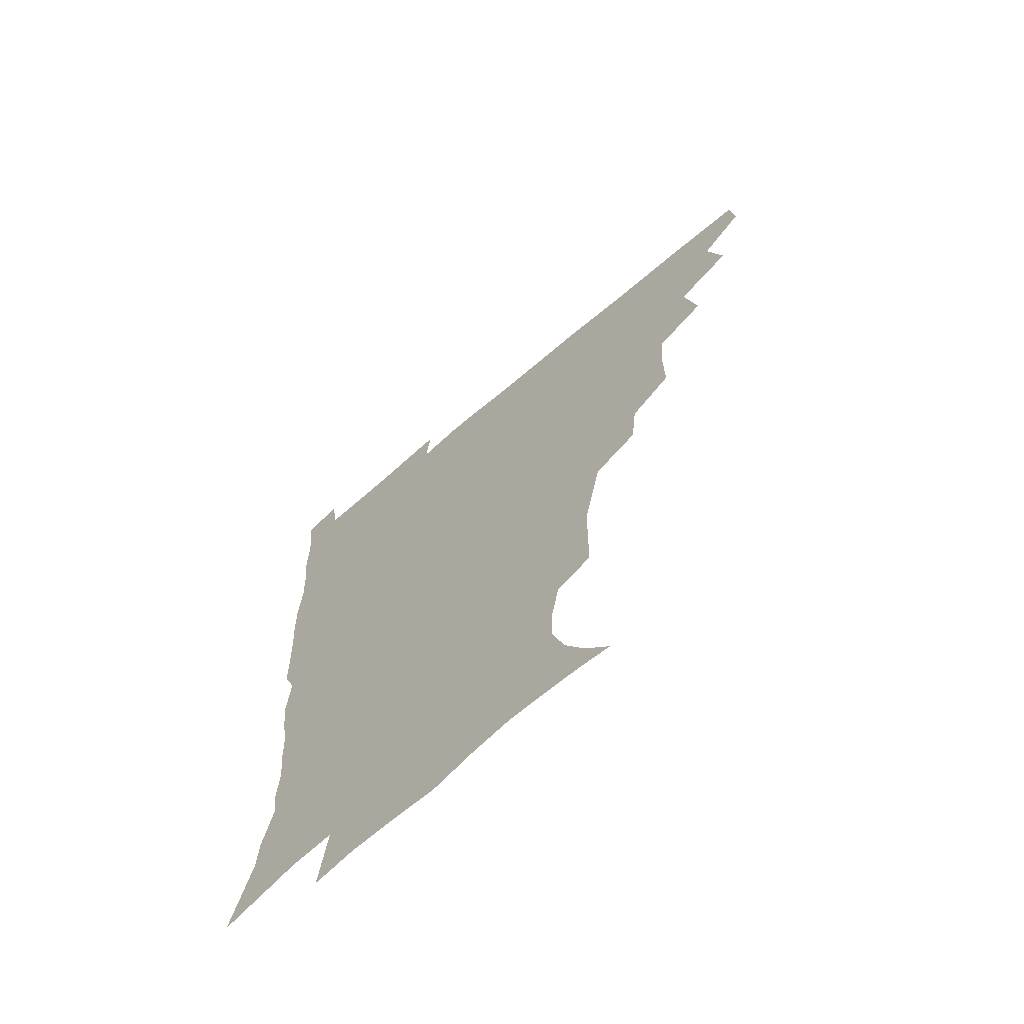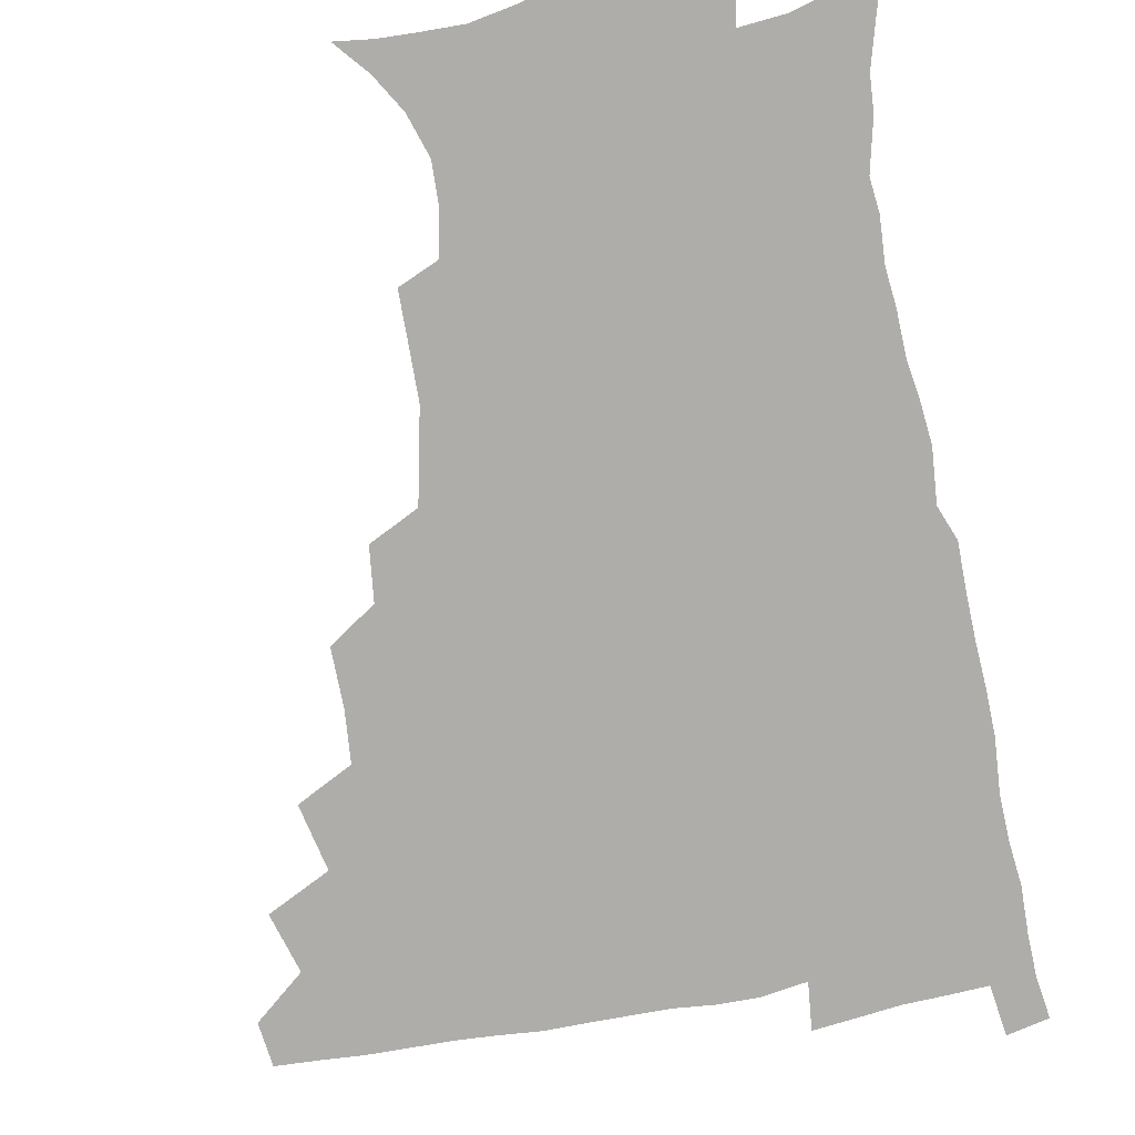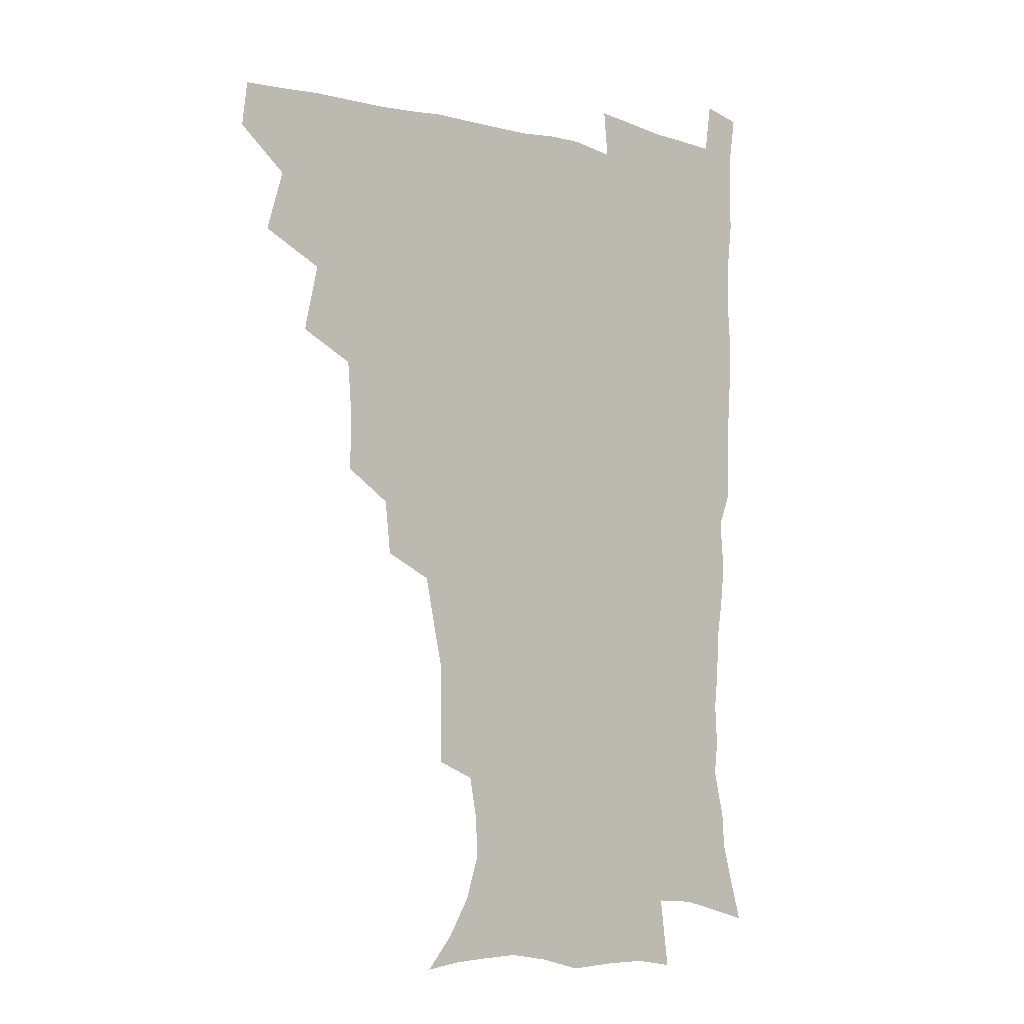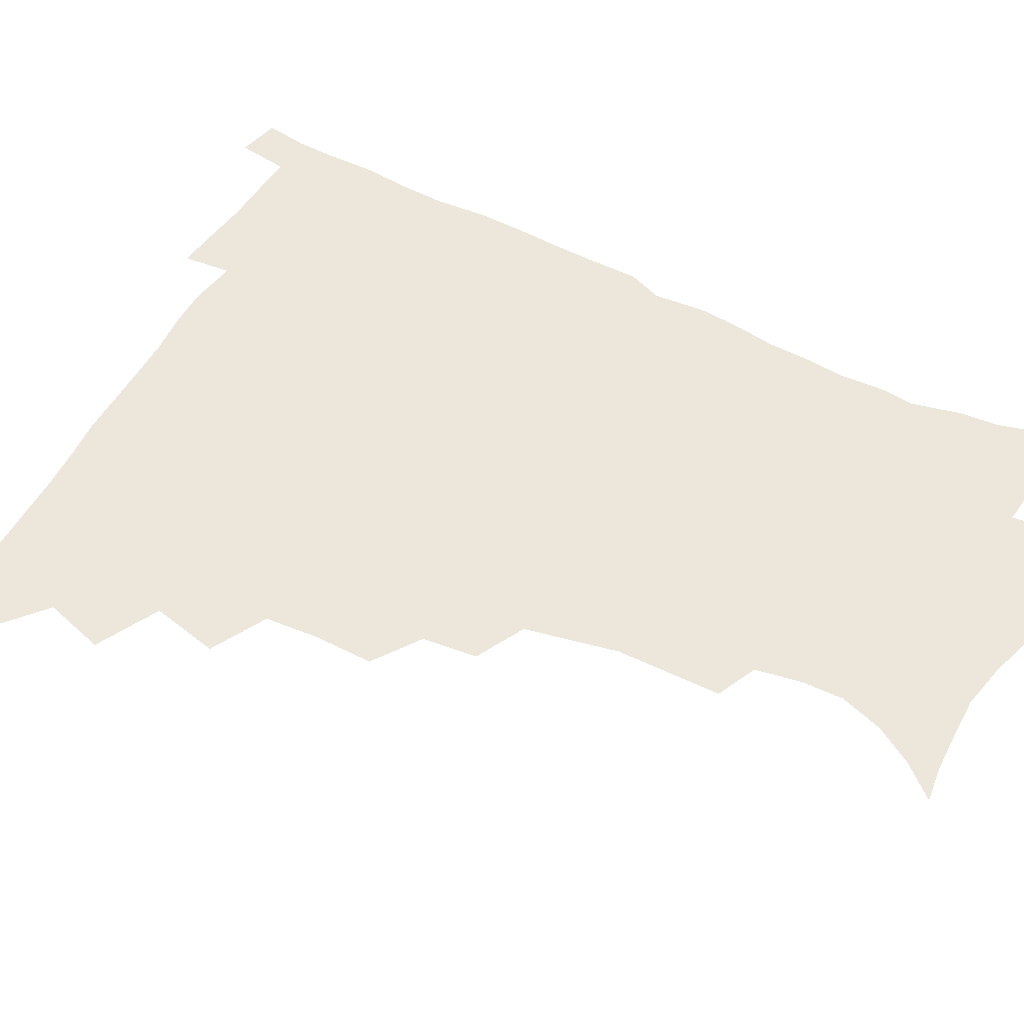
<metadata>
{"format":"obj","ext":"obj","renderer":"f3d","projection":"perspective","resolution":1024,"background":"white","views":[{"elev":-67.4,"azim":-139.2,"up":"+Y"},{"elev":-77.2,"azim":10.5,"up":"+Z"},{"elev":-4.9,"azim":-40.9,"up":"+Y"},{"elev":51.3,"azim":-61.7,"up":"+Z"}]}
</metadata>
<code>
v 464.7 478.3 0
v 466.7 494.2 0
v 476.1 441.9 0
v 482.5 463.4 0
v 483.2 479.2 0
v 482.1 494.9 0
v 493.1 406.9 0
v 498.4 430.7 0
v 497.9 447.8 0
v 499.7 465 0
v 498.4 480.1 0
v 497.2 495.8 0
v 514.1 356.9 0
v 514.4 377.9 0
v 512.9 396.7 0
v 516.3 419.3 0
v 514.6 434 0
v 515 450.5 0
v 514.5 465.6 0
v 513.6 480.5 0
v 512.5 496 0
v 532.8 326.4 0
v 530.7 345.7 0
v 531.1 367.8 0
v 531.2 387.9 0
v 531.8 406.6 0
v 530.8 421 0
v 530.8 436.8 0
v 530.3 451.6 0
v 529.5 466.3 0
v 528.4 481.2 0
v 527.6 496.2 0
v 557.7 248.2 0
v 557.6 266.7 0
v 557.4 285.3 0
v 554.3 300 0
v 550.6 317.7 0
v 548.7 338.5 0
v 547.2 356.4 0
v 545.7 372.6 0
v 544.7 388.2 0
v 545.5 406.6 0
v 546.3 423.5 0
v 546.2 438.4 0
v 545.3 452.6 0
v 544.1 467.1 0
v 543.1 481.9 0
v 542.1 497 0
v 552.4 170.9 0
v 562.6 182.8 0
v 570.6 195.8 0
v 575.6 211.1 0
v 575.2 226 0
v 572.2 241.9 0
v 571.7 262.3 0
v 570.4 278.6 0
v 568.6 294.1 0
v 566.3 310.5 0
v 564 327.1 0
v 562.9 345.5 0
v 561.6 361.5 0
v 561.8 379.1 0
v 561.4 394.9 0
v 561.3 410.4 0
v 561.1 425.2 0
v 560.6 439.1 0
v 560.7 453.2 0
v 559.4 467.3 0
v 557.8 482.4 0
v 556.5 498.2 0
v 565.6 172.6 0
v 576.3 186.5 0
v 584 203.8 0
v 586 219 0
v 585.7 236.4 0
v 583.9 251.2 0
v 583.6 270.1 0
v 582.7 287.2 0
v 581.1 302.6 0
v 579.4 318.3 0
v 577.8 333.5 0
v 576.6 349.6 0
v 576.1 365.9 0
v 575.6 381.3 0
v 575.8 397.5 0
v 575.6 412.2 0
v 575.2 425.9 0
v 575.1 439.9 0
v 575 453.5 0
v 573.9 467.6 0
v 572.6 482.5 0
v 571.2 498.1 0
v 578.8 173 0
v 589.1 188.7 0
v 596.2 209 0
v 597.5 226.4 0
v 596.9 242.5 0
v 596.1 258.6 0
v 595.3 274 0
v 594.2 290.5 0
v 593.3 307.2 0
v 591.9 321.1 0
v 591.1 337.6 0
v 590.1 352.1 0
v 589.8 368.2 0
v 589.4 382.9 0
v 589.4 398.4 0
v 589.4 413 0
v 589.4 427.2 0
v 589.1 440.3 0
v 588.8 453.9 0
v 588.4 467.7 0
v 587.5 482.1 0
v 585.8 498.1 0
v 594.2 173.3 0
v 604.5 194.2 0
v 608.2 213.1 0
v 608.8 229 0
v 608.2 244.7 0
v 607.5 259.9 0
v 607.2 278.9 0
v 606.4 293.5 0
v 605.3 308.2 0
v 604.8 325 0
v 603.9 338.4 0
v 603.2 352.8 0
v 603 368.8 0
v 603 384.4 0
v 603 399.2 0
v 603.3 413.9 0
v 603 426.7 0
v 603 440.5 0
v 603.1 454.3 0
v 602.7 467.9 0
v 602.2 481.8 0
v 600.4 498.2 0
v 610.1 170.3 0
v 617.8 194.9 0
v 620 214.3 0
v 620.6 232.5 0
v 619.9 246.4 0
v 619.5 264.5 0
v 619.1 279.6 0
v 618.4 295 0
v 617.9 310.8 0
v 617.4 325.4 0
v 616.9 340.4 0
v 616.6 355.3 0
v 616.6 371.1 0
v 616.5 384.9 0
v 616.4 398 0
v 616.9 414.6 0
v 617 427.4 0
v 617.4 441.2 0
v 617.1 454.7 0
v 616.6 468.5 0
v 616.3 482.3 0
v 614.5 499.5 0
v 626.8 165.5 0
v 631.2 194.6 0
v 632.1 216.2 0
v 632.3 233.6 0
v 632.2 249.3 0
v 631.7 263.3 0
v 631.2 278.9 0
v 630.6 294.3 0
v 630.1 310.6 0
v 630 326.8 0
v 629.7 340.6 0
v 629.7 356 0
v 629.7 370.6 0
v 629.7 385.5 0
v 629.9 399.6 0
v 630.2 414 0
v 630.6 426.8 0
v 631.2 442 0
v 631.3 454.9 0
v 631.3 468.5 0
v 630.7 483 0
v 628.9 499.6 0
v 644.7 166.1 0
v 645.1 195.1 0
v 644.9 212.9 0
v 644 232.9 0
v 644.1 248.6 0
v 643.7 263.2 0
v 643.1 279.4 0
v 642.8 294.7 0
v 642.6 309.3 0
v 642.3 326.1 0
v 642.6 339.9 0
v 642.4 355.7 0
v 642.9 369.7 0
v 642.8 385.2 0
v 643.1 399.1 0
v 643.2 413.8 0
v 644.3 426.3 0
v 644.6 441.2 0
v 645.1 454.9 0
v 645.4 468.5 0
v 645.8 482.5 0
v 645.7 497.1 0
v 644.1 514.3 0
v 661.9 165.8 0
v 659.3 193.2 0
v 657.6 213.2 0
v 657.7 227.2 0
v 655.7 247.8 0
v 655.4 263.8 0
v 654.9 279.4 0
v 654.7 295.2 0
v 655.1 308.2 0
v 654.7 324.8 0
v 655.4 338.6 0
v 656.1 352.3 0
v 655.9 368.4 0
v 656 383.8 0
v 656.5 397.8 0
v 656.9 412.1 0
v 657.7 426 0
v 658.1 441.4 0
v 658.9 454.6 0
v 659.6 468.2 0
v 660.2 482.1 0
v 660.2 496.5 0
v 659.1 512.6 0
v 678 162.9 0
v 674.5 189.4 0
v 671.3 209.8 0
v 669.7 227.2 0
v 667.8 245.5 0
v 667 262.5 0
v 666.4 279.1 0
v 666.5 293.7 0
v 667.1 307.6 0
v 667 323 0
v 668.5 335.7 0
v 668.8 351 0
v 669.2 366 0
v 669.1 381.8 0
v 669.7 396.3 0
v 669.6 412.1 0
v 671.4 424.8 0
v 671.8 439.9 0
v 672.7 453.9 0
v 673.6 467.7 0
v 674.4 481.8 0
v 674.9 495.6 0
v 674.6 510.7 0
v 690.8 187.9 0
v 685.2 207.2 0
v 681.7 226.1 0
v 680.8 240.9 0
v 680.1 256.6 0
v 679.7 272.4 0
v 679.3 288.4 0
v 679.4 303.8 0
v 680.6 317.5 0
v 682 331.1 0
v 681.9 347.4 0
v 682.3 362.8 0
v 683.2 377.5 0
v 683.8 392.6 0
v 685.1 407 0
v 685.2 422.7 0
v 686.3 437.2 0
v 686.5 453.1 0
v 687.5 467.2 0
v 688.3 481.3 0
v 689.2 495.5 0
v 689.5 510.1 0
v 706.7 183.4 0
v 700 202.3 0
v 697.1 217.9 0
v 693.8 235.7 0
v 692.9 250.3 0
v 692.5 265.8 0
v 692.9 280.4 0
v 692.7 296.6 0
v 694.1 310.5 0
v 695.4 325 0
v 695.3 341.7 0
v 695.8 357.5 0
v 697.7 371.6 0
v 699.3 386.1 0
v 699.7 402.2 0
v 698.8 419.7 0
v 700.7 433.9 0
v 701.7 449.4 0
v 701.9 465.4 0
v 702.8 480.2 0
v 703.7 494.9 0
v 704.4 509.3 0
v 707 527.7 0
v 721 179.3 0
v 716.6 194.2 0
v 712.2 209.9 0
v 711.4 222.7 0
v 707.1 240.9 0
v 708.4 253 0
v 707.5 269 0
v 708.9 282.9 0
v 709.5 298.5 0
v 711.7 312.5 0
v 713.2 327.6 0
v 711.7 346.9 0
v 716.6 359.2 0
v 716.6 375.9 0
v 717.1 392.4 0
v 718.1 408.6 0
v 718.5 425.2 0
v 717.2 444.6 0
v 717.9 461.4 0
v 719.5 477 0
v 719.2 493.7 0
v 719.7 508.9 0
v 722 524.2 0
f 4 5 1
f 1 5 2
f 5 6 2
f 8 9 3
f 3 9 4
f 9 10 4
f 4 10 5
f 10 11 5
f 5 11 6
f 11 12 6
f 15 16 7
f 7 16 8
f 16 17 8
f 8 17 9
f 17 18 9
f 9 18 10
f 18 19 10
f 10 19 11
f 19 20 11
f 11 20 12
f 20 21 12
f 23 24 13
f 13 24 14
f 24 25 14
f 14 25 15
f 25 26 15
f 15 26 16
f 26 27 16
f 16 27 17
f 27 28 17
f 17 28 18
f 28 29 18
f 18 29 19
f 29 30 19
f 19 30 20
f 30 31 20
f 20 31 21
f 31 32 21
f 37 38 22
f 22 38 23
f 38 39 23
f 23 39 24
f 39 40 24
f 24 40 25
f 40 41 25
f 25 41 26
f 41 42 26
f 26 42 27
f 42 43 27
f 27 43 28
f 43 44 28
f 28 44 29
f 44 45 29
f 29 45 30
f 45 46 30
f 30 46 31
f 46 47 31
f 31 47 32
f 47 48 32
f 54 55 33
f 33 55 34
f 55 56 34
f 34 56 35
f 56 57 35
f 35 57 36
f 57 58 36
f 36 58 37
f 58 59 37
f 37 59 38
f 59 60 38
f 38 60 39
f 60 61 39
f 39 61 40
f 61 62 40
f 40 62 41
f 62 63 41
f 41 63 42
f 63 64 42
f 42 64 43
f 64 65 43
f 43 65 44
f 65 66 44
f 44 66 45
f 66 67 45
f 45 67 46
f 67 68 46
f 46 68 47
f 68 69 47
f 47 69 48
f 69 70 48
f 49 71 50
f 71 72 50
f 50 72 51
f 72 73 51
f 51 73 52
f 73 74 52
f 52 74 53
f 74 75 53
f 53 75 54
f 75 76 54
f 54 76 55
f 76 77 55
f 55 77 56
f 77 78 56
f 56 78 57
f 78 79 57
f 57 79 58
f 79 80 58
f 58 80 59
f 80 81 59
f 59 81 60
f 81 82 60
f 60 82 61
f 82 83 61
f 61 83 62
f 83 84 62
f 62 84 63
f 84 85 63
f 63 85 64
f 85 86 64
f 64 86 65
f 86 87 65
f 65 87 66
f 87 88 66
f 66 88 67
f 88 89 67
f 67 89 68
f 89 90 68
f 68 90 69
f 90 91 69
f 69 91 70
f 91 92 70
f 71 93 72
f 93 94 72
f 72 94 73
f 94 95 73
f 73 95 74
f 95 96 74
f 74 96 75
f 96 97 75
f 75 97 76
f 97 98 76
f 76 98 77
f 98 99 77
f 77 99 78
f 99 100 78
f 78 100 79
f 100 101 79
f 79 101 80
f 101 102 80
f 80 102 81
f 102 103 81
f 81 103 82
f 103 104 82
f 82 104 83
f 104 105 83
f 83 105 84
f 105 106 84
f 84 106 85
f 106 107 85
f 85 107 86
f 107 108 86
f 86 108 87
f 108 109 87
f 87 109 88
f 109 110 88
f 88 110 89
f 110 111 89
f 89 111 90
f 111 112 90
f 90 112 91
f 112 113 91
f 91 113 92
f 113 114 92
f 93 115 94
f 115 116 94
f 94 116 95
f 116 117 95
f 95 117 96
f 117 118 96
f 96 118 97
f 118 119 97
f 97 119 98
f 119 120 98
f 98 120 99
f 120 121 99
f 99 121 100
f 121 122 100
f 100 122 101
f 122 123 101
f 101 123 102
f 123 124 102
f 102 124 103
f 124 125 103
f 103 125 104
f 125 126 104
f 104 126 105
f 126 127 105
f 105 127 106
f 127 128 106
f 106 128 107
f 128 129 107
f 107 129 108
f 129 130 108
f 108 130 109
f 130 131 109
f 109 131 110
f 131 132 110
f 110 132 111
f 132 133 111
f 111 133 112
f 133 134 112
f 112 134 113
f 134 135 113
f 113 135 114
f 135 136 114
f 115 137 116
f 137 138 116
f 116 138 117
f 138 139 117
f 117 139 118
f 139 140 118
f 118 140 119
f 140 141 119
f 119 141 120
f 141 142 120
f 120 142 121
f 142 143 121
f 121 143 122
f 143 144 122
f 122 144 123
f 144 145 123
f 123 145 124
f 145 146 124
f 124 146 125
f 146 147 125
f 125 147 126
f 147 148 126
f 126 148 127
f 148 149 127
f 127 149 128
f 149 150 128
f 128 150 129
f 150 151 129
f 129 151 130
f 151 152 130
f 130 152 131
f 152 153 131
f 131 153 132
f 153 154 132
f 132 154 133
f 154 155 133
f 133 155 134
f 155 156 134
f 134 156 135
f 156 157 135
f 135 157 136
f 157 158 136
f 137 159 138
f 159 160 138
f 138 160 139
f 160 161 139
f 139 161 140
f 161 162 140
f 140 162 141
f 162 163 141
f 141 163 142
f 163 164 142
f 142 164 143
f 164 165 143
f 143 165 144
f 165 166 144
f 144 166 145
f 166 167 145
f 145 167 146
f 167 168 146
f 146 168 147
f 168 169 147
f 147 169 148
f 169 170 148
f 148 170 149
f 170 171 149
f 149 171 150
f 171 172 150
f 150 172 151
f 172 173 151
f 151 173 152
f 173 174 152
f 152 174 153
f 174 175 153
f 153 175 154
f 175 176 154
f 154 176 155
f 176 177 155
f 155 177 156
f 177 178 156
f 156 178 157
f 178 179 157
f 157 179 158
f 179 180 158
f 159 181 160
f 181 182 160
f 160 182 161
f 182 183 161
f 161 183 162
f 183 184 162
f 162 184 163
f 184 185 163
f 163 185 164
f 185 186 164
f 164 186 165
f 186 187 165
f 165 187 166
f 187 188 166
f 166 188 167
f 188 189 167
f 167 189 168
f 189 190 168
f 168 190 169
f 190 191 169
f 169 191 170
f 191 192 170
f 170 192 171
f 192 193 171
f 171 193 172
f 193 194 172
f 172 194 173
f 194 195 173
f 173 195 174
f 195 196 174
f 174 196 175
f 196 197 175
f 175 197 176
f 197 198 176
f 176 198 177
f 198 199 177
f 177 199 178
f 199 200 178
f 178 200 179
f 200 201 179
f 179 201 180
f 201 202 180
f 181 204 182
f 204 205 182
f 182 205 183
f 205 206 183
f 183 206 184
f 206 207 184
f 184 207 185
f 207 208 185
f 185 208 186
f 208 209 186
f 186 209 187
f 209 210 187
f 187 210 188
f 210 211 188
f 188 211 189
f 211 212 189
f 189 212 190
f 212 213 190
f 190 213 191
f 213 214 191
f 191 214 192
f 214 215 192
f 192 215 193
f 215 216 193
f 193 216 194
f 216 217 194
f 194 217 195
f 217 218 195
f 195 218 196
f 218 219 196
f 196 219 197
f 219 220 197
f 197 220 198
f 220 221 198
f 198 221 199
f 221 222 199
f 199 222 200
f 222 223 200
f 200 223 201
f 223 224 201
f 201 224 202
f 224 225 202
f 202 225 203
f 225 226 203
f 204 227 205
f 227 228 205
f 205 228 206
f 228 229 206
f 206 229 207
f 229 230 207
f 207 230 208
f 230 231 208
f 208 231 209
f 231 232 209
f 209 232 210
f 232 233 210
f 210 233 211
f 233 234 211
f 211 234 212
f 234 235 212
f 212 235 213
f 235 236 213
f 213 236 214
f 236 237 214
f 214 237 215
f 237 238 215
f 215 238 216
f 238 239 216
f 216 239 217
f 239 240 217
f 217 240 218
f 240 241 218
f 218 241 219
f 241 242 219
f 219 242 220
f 242 243 220
f 220 243 221
f 243 244 221
f 221 244 222
f 244 245 222
f 222 245 223
f 245 246 223
f 223 246 224
f 246 247 224
f 224 247 225
f 247 248 225
f 225 248 226
f 248 249 226
f 228 250 229
f 250 251 229
f 229 251 230
f 251 252 230
f 230 252 231
f 252 253 231
f 231 253 232
f 253 254 232
f 232 254 233
f 254 255 233
f 233 255 234
f 255 256 234
f 234 256 235
f 256 257 235
f 235 257 236
f 257 258 236
f 236 258 237
f 258 259 237
f 237 259 238
f 259 260 238
f 238 260 239
f 260 261 239
f 239 261 240
f 261 262 240
f 240 262 241
f 262 263 241
f 241 263 242
f 263 264 242
f 242 264 243
f 264 265 243
f 243 265 244
f 265 266 244
f 244 266 245
f 266 267 245
f 245 267 246
f 267 268 246
f 246 268 247
f 268 269 247
f 247 269 248
f 269 270 248
f 248 270 249
f 270 271 249
f 250 272 251
f 272 273 251
f 251 273 252
f 273 274 252
f 252 274 253
f 274 275 253
f 253 275 254
f 275 276 254
f 254 276 255
f 276 277 255
f 255 277 256
f 277 278 256
f 256 278 257
f 278 279 257
f 257 279 258
f 279 280 258
f 258 280 259
f 280 281 259
f 259 281 260
f 281 282 260
f 260 282 261
f 282 283 261
f 261 283 262
f 283 284 262
f 262 284 263
f 284 285 263
f 263 285 264
f 285 286 264
f 264 286 265
f 286 287 265
f 265 287 266
f 287 288 266
f 266 288 267
f 288 289 267
f 267 289 268
f 289 290 268
f 268 290 269
f 290 291 269
f 269 291 270
f 291 292 270
f 270 292 271
f 292 293 271
f 272 295 273
f 295 296 273
f 273 296 274
f 296 297 274
f 274 297 275
f 297 298 275
f 275 298 276
f 298 299 276
f 276 299 277
f 299 300 277
f 277 300 278
f 300 301 278
f 278 301 279
f 301 302 279
f 279 302 280
f 302 303 280
f 280 303 281
f 303 304 281
f 281 304 282
f 304 305 282
f 282 305 283
f 305 306 283
f 283 306 284
f 306 307 284
f 284 307 285
f 307 308 285
f 285 308 286
f 308 309 286
f 286 309 287
f 309 310 287
f 287 310 288
f 310 311 288
f 288 311 289
f 311 312 289
f 289 312 290
f 312 313 290
f 290 313 291
f 313 314 291
f 291 314 292
f 314 315 292
f 292 315 293
f 315 316 293
f 293 316 294
f 316 317 294

</code>
